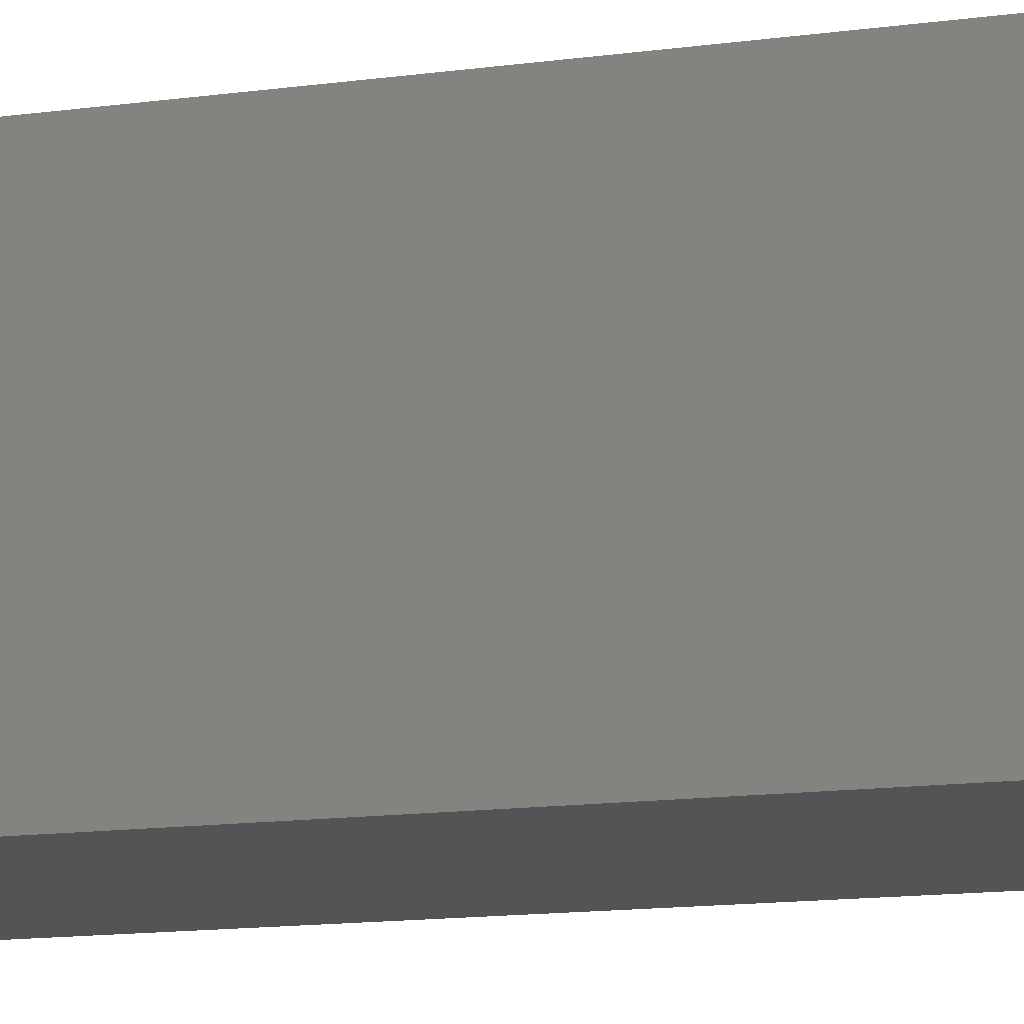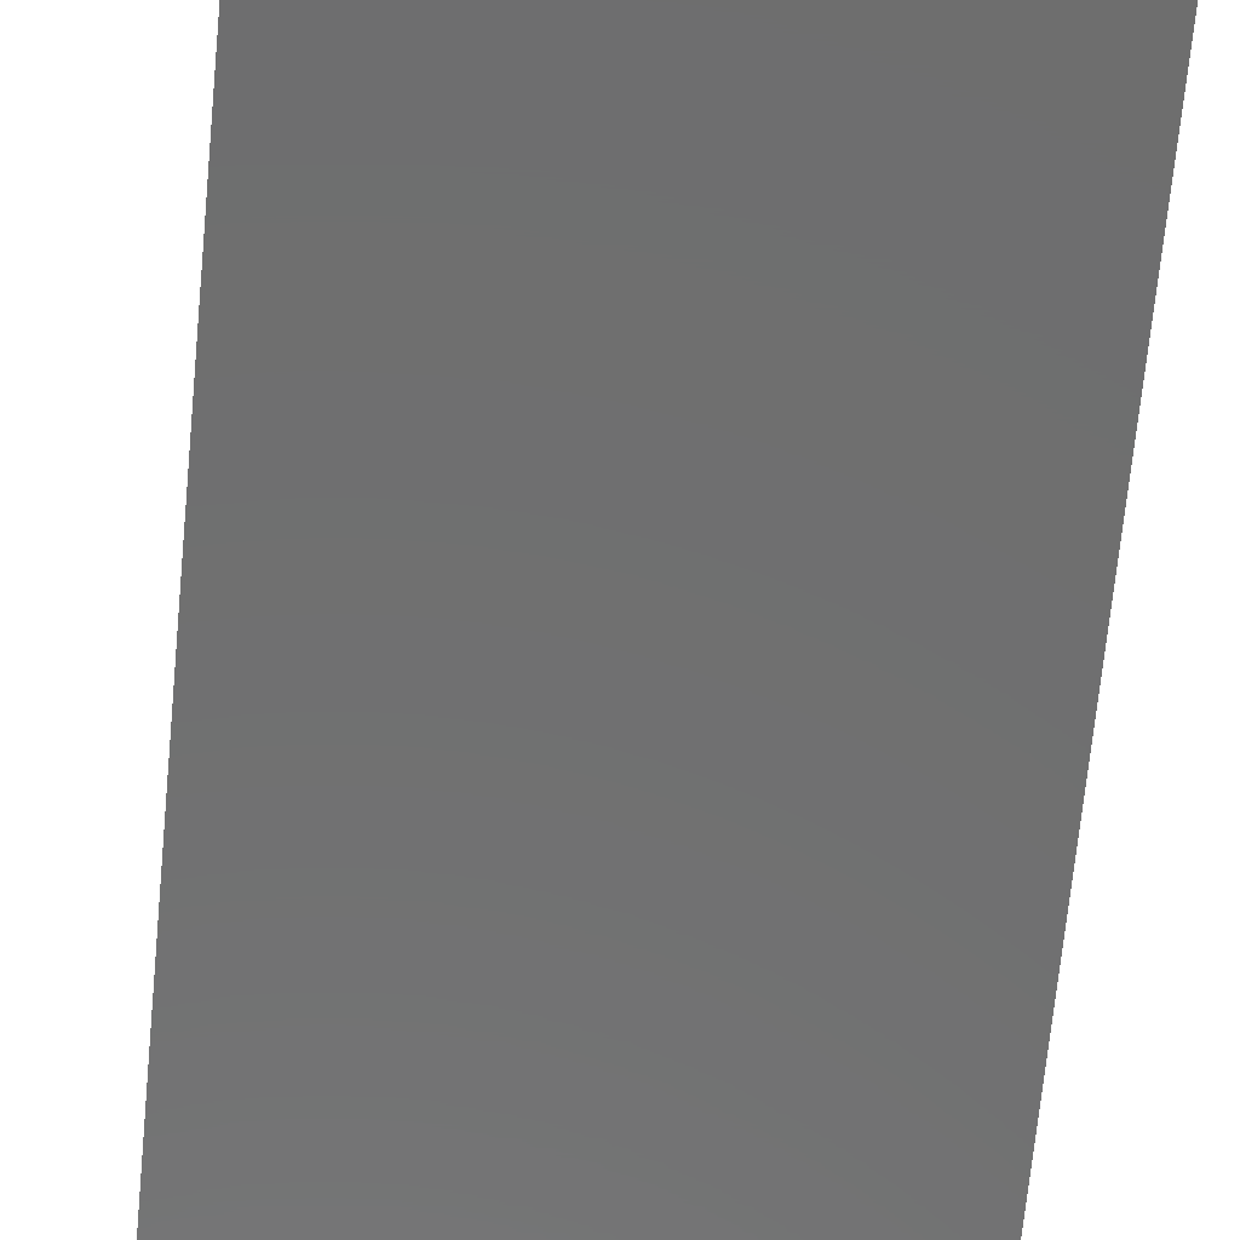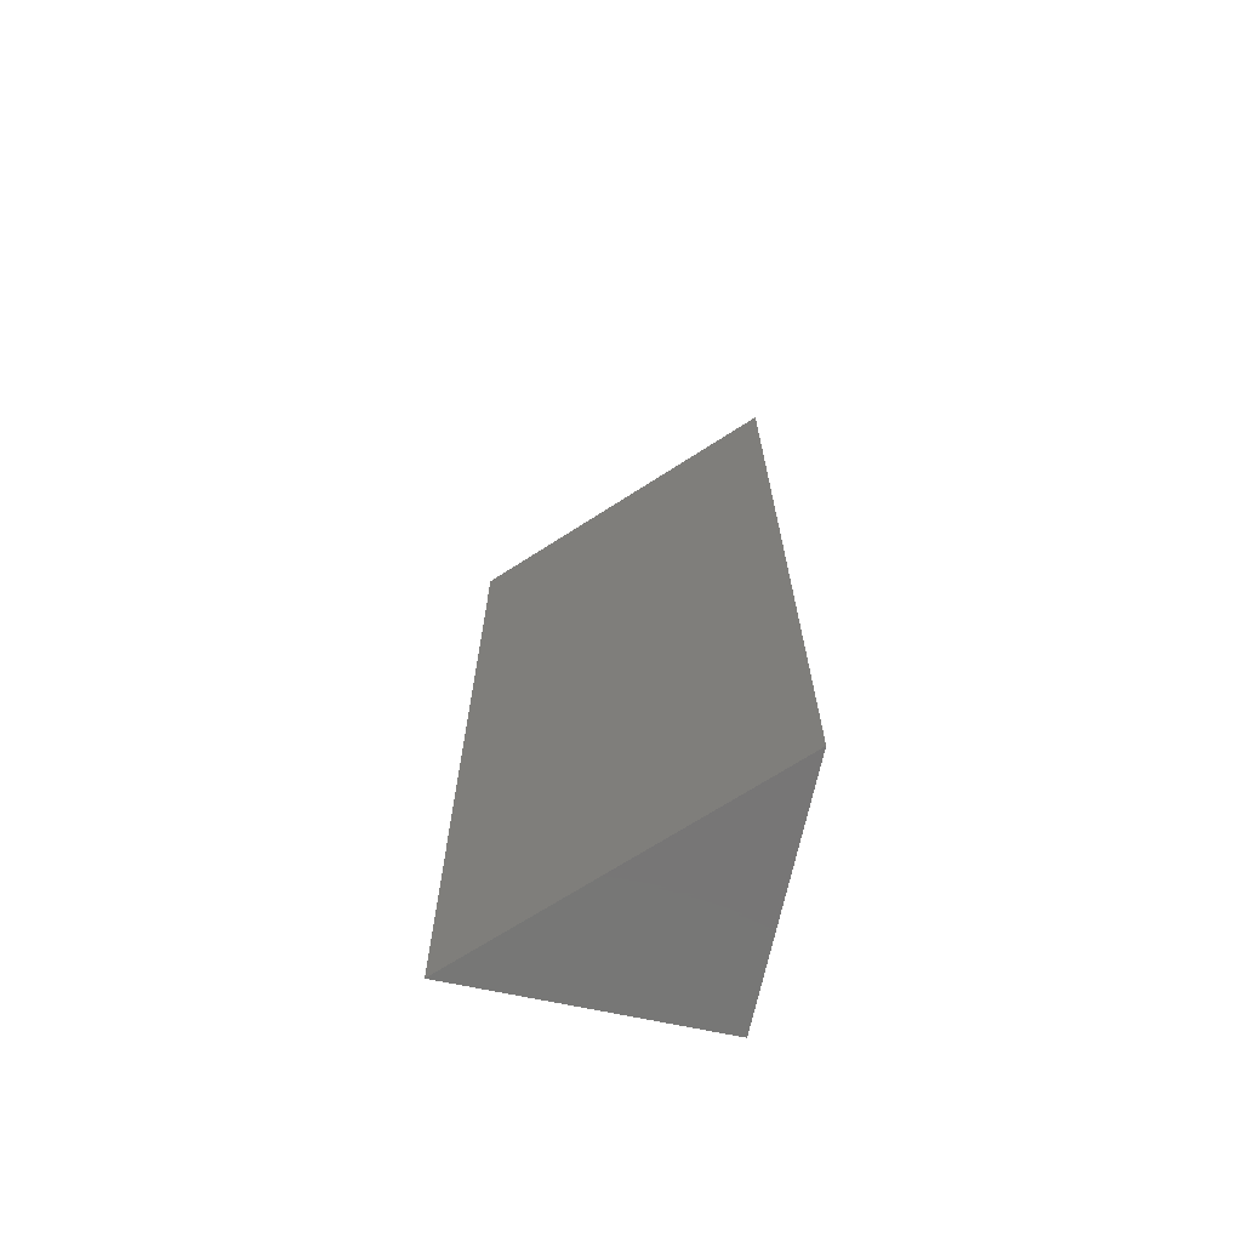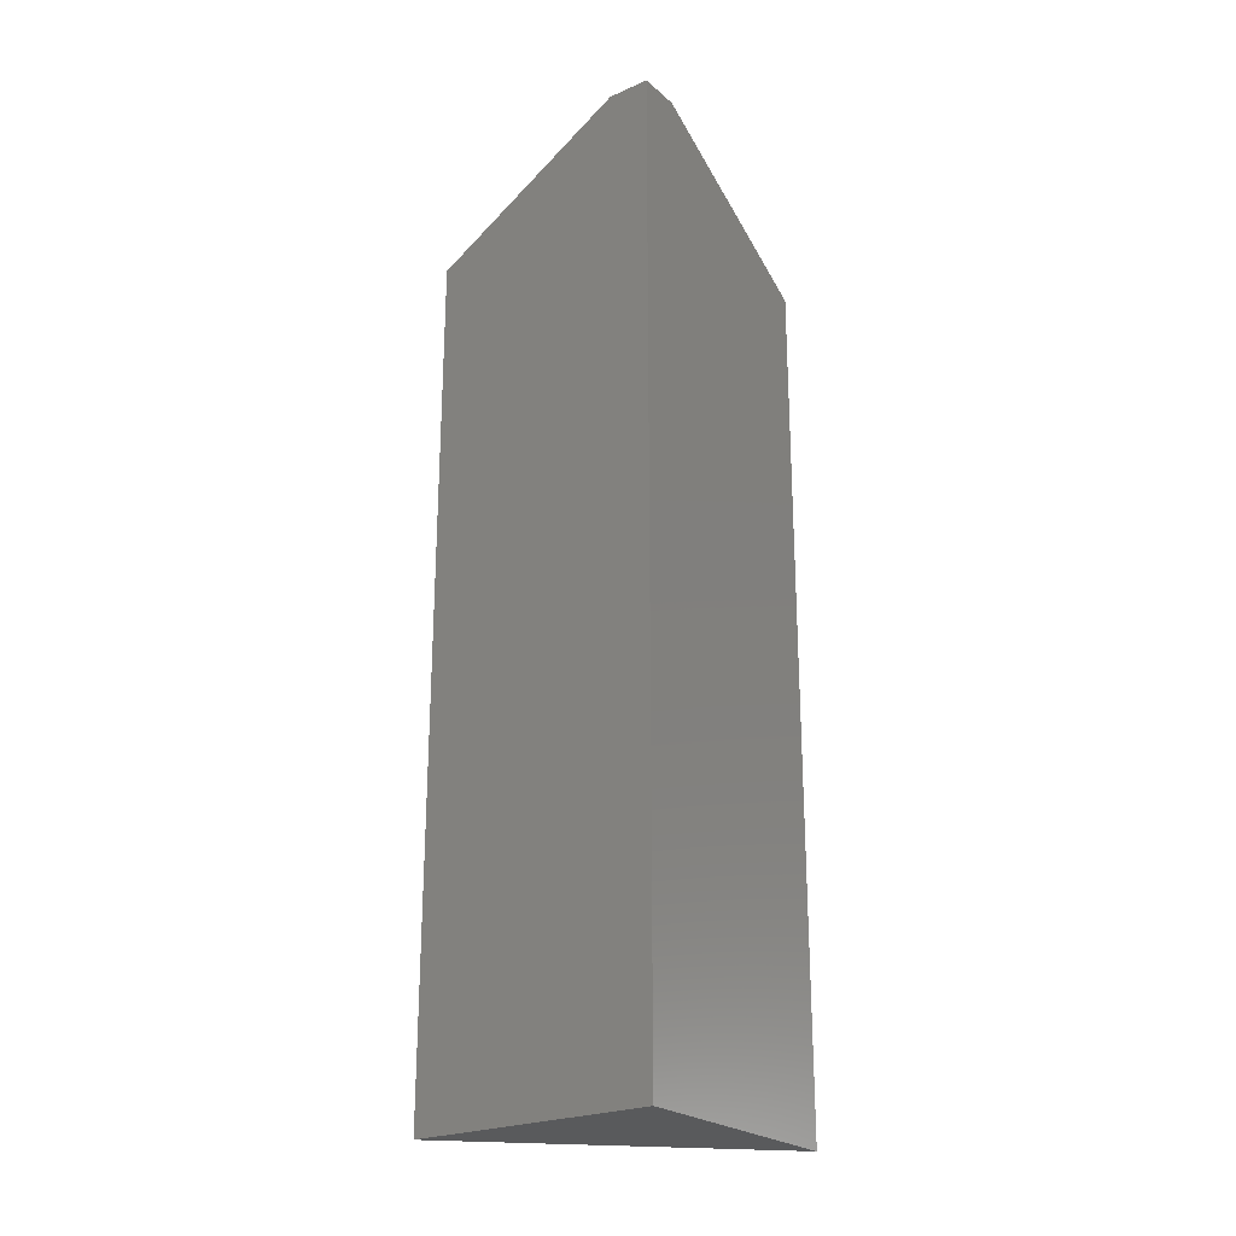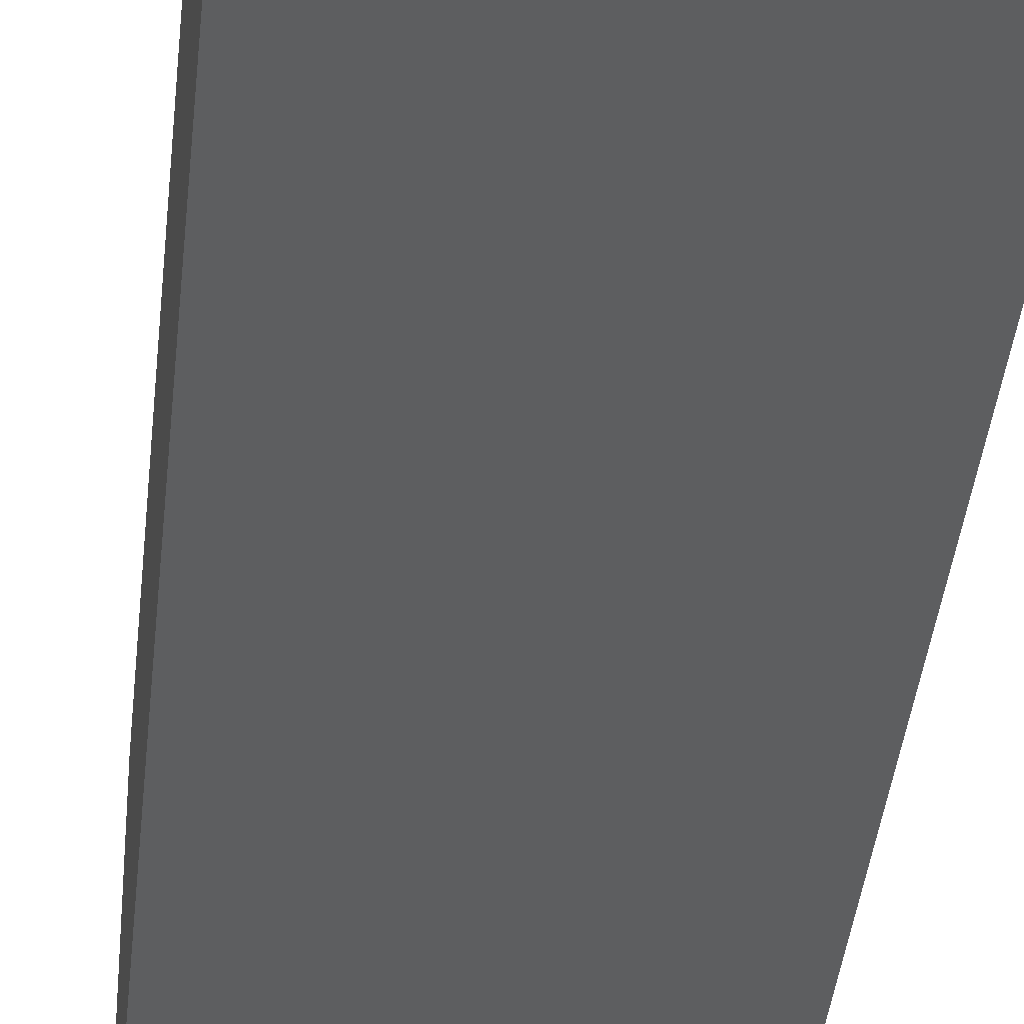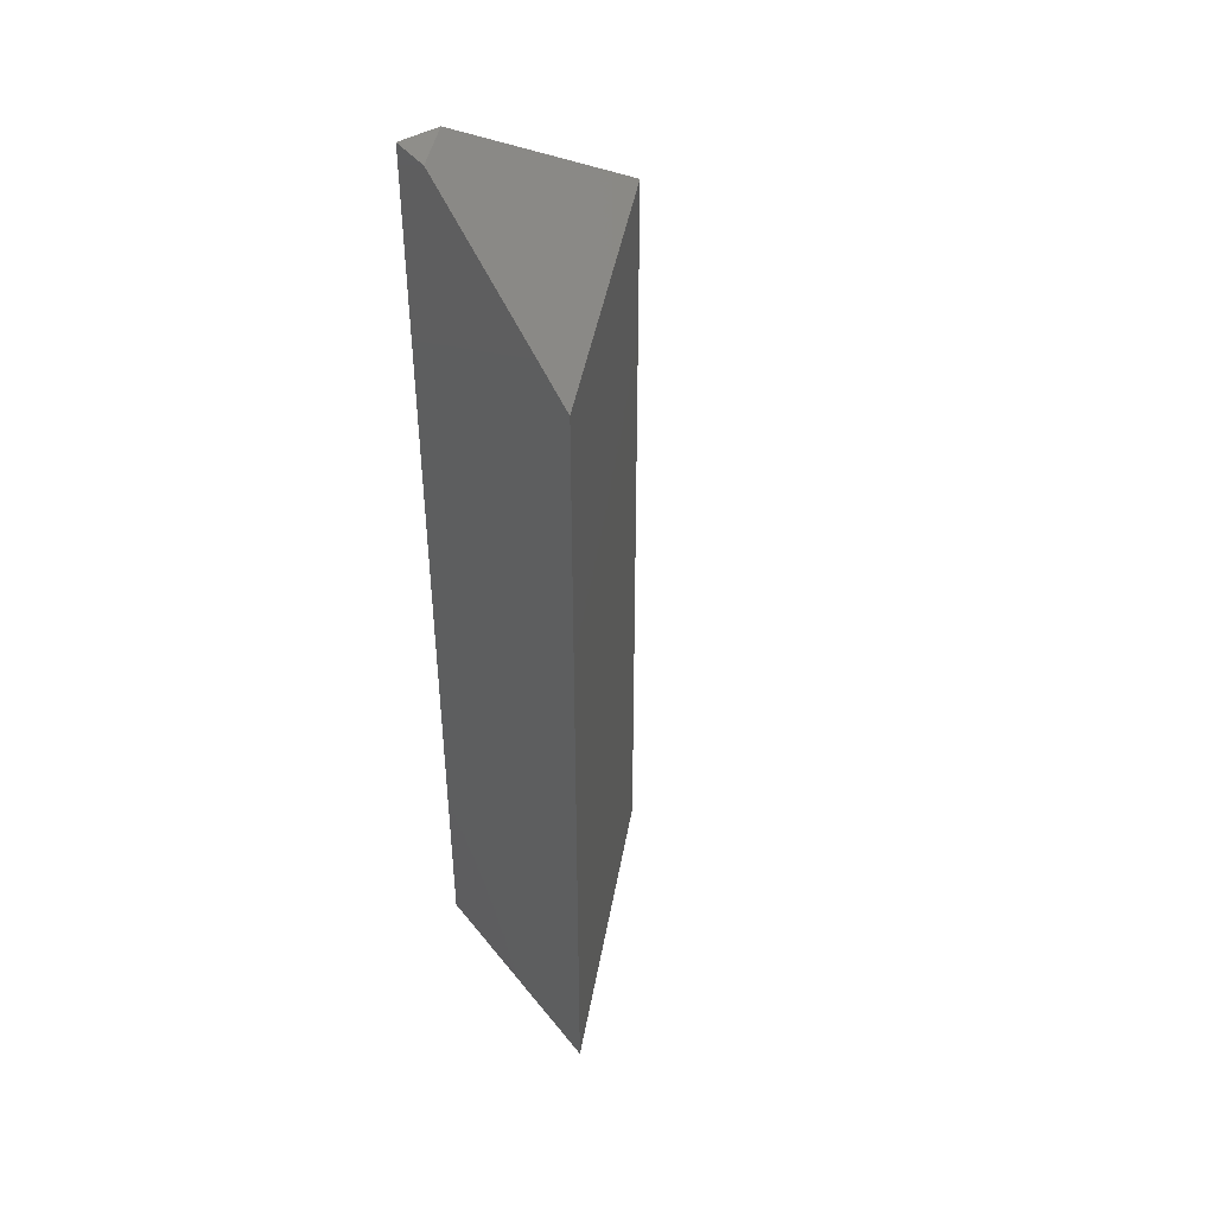
<metadata>
{"format":"stl","ext":"stl","renderer":"f3d","projection":"perspective","resolution":1024,"background":"white","views":[{"elev":-11.4,"azim":-69.6,"up":"+Z"},{"elev":-60.1,"azim":174.9,"up":"+Z"},{"elev":-68.9,"azim":78.0,"up":"+Y"},{"elev":-24.0,"azim":-144.1,"up":"+Y"},{"elev":-34.3,"azim":-5.2,"up":"+Z"},{"elev":43.5,"azim":-35.3,"up":"+Y"}]}
</metadata>
<code>
# stl→obj: 8 verts, 12 faces
v 0.03282 0 -2.01e-18
v 0 0 0
v 2.01e-18 0 0.03282
v 0 -0.75 0
v 1.148e-17 -0.75 0.1875
v -2.776e-17 -0.09375 0.1875
v 0.1875 -0.09375 -1.148e-17
v 0.1875 -0.75 -1.148e-17
f 1 2 3
f 4 5 2
f 2 5 6
f 2 6 3
f 7 6 8
f 8 6 5
f 8 4 7
f 7 4 2
f 7 2 1
f 7 1 6
f 6 1 3
f 4 8 5

</code>
